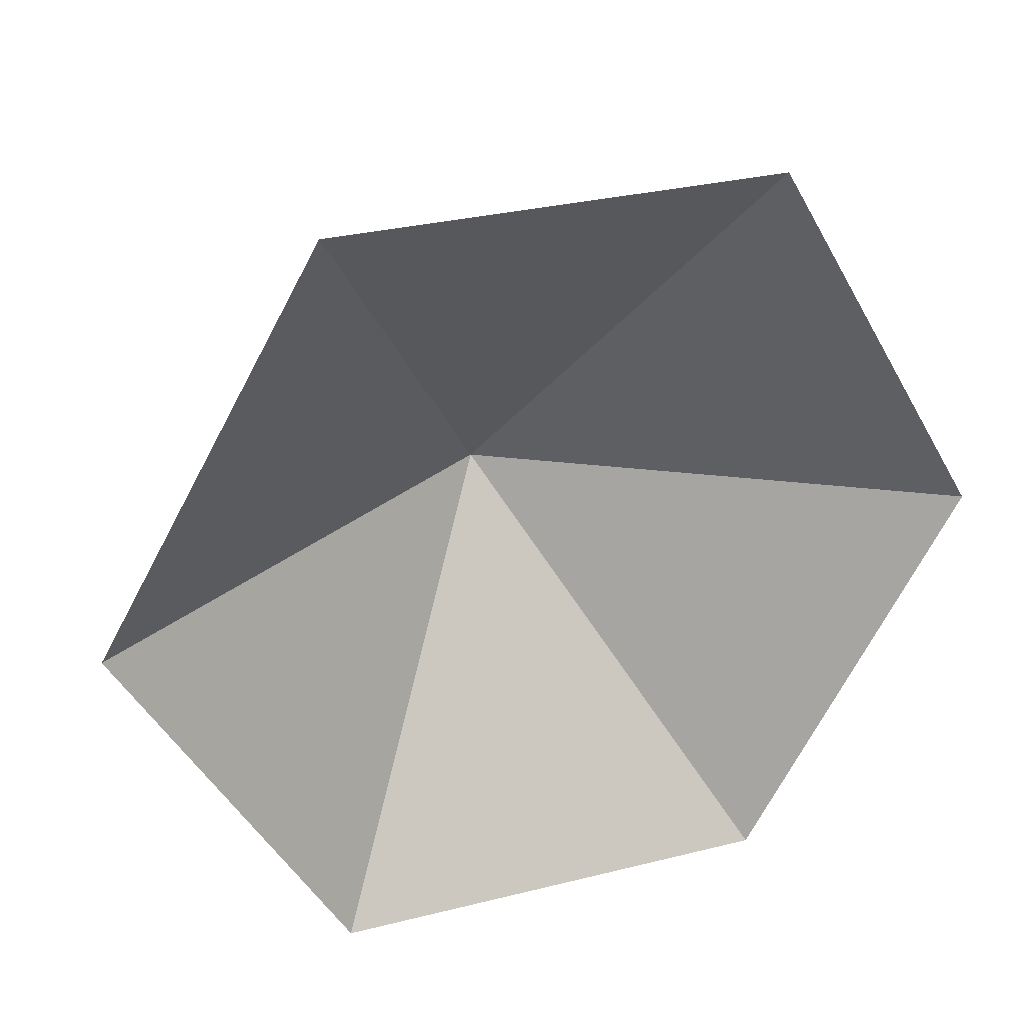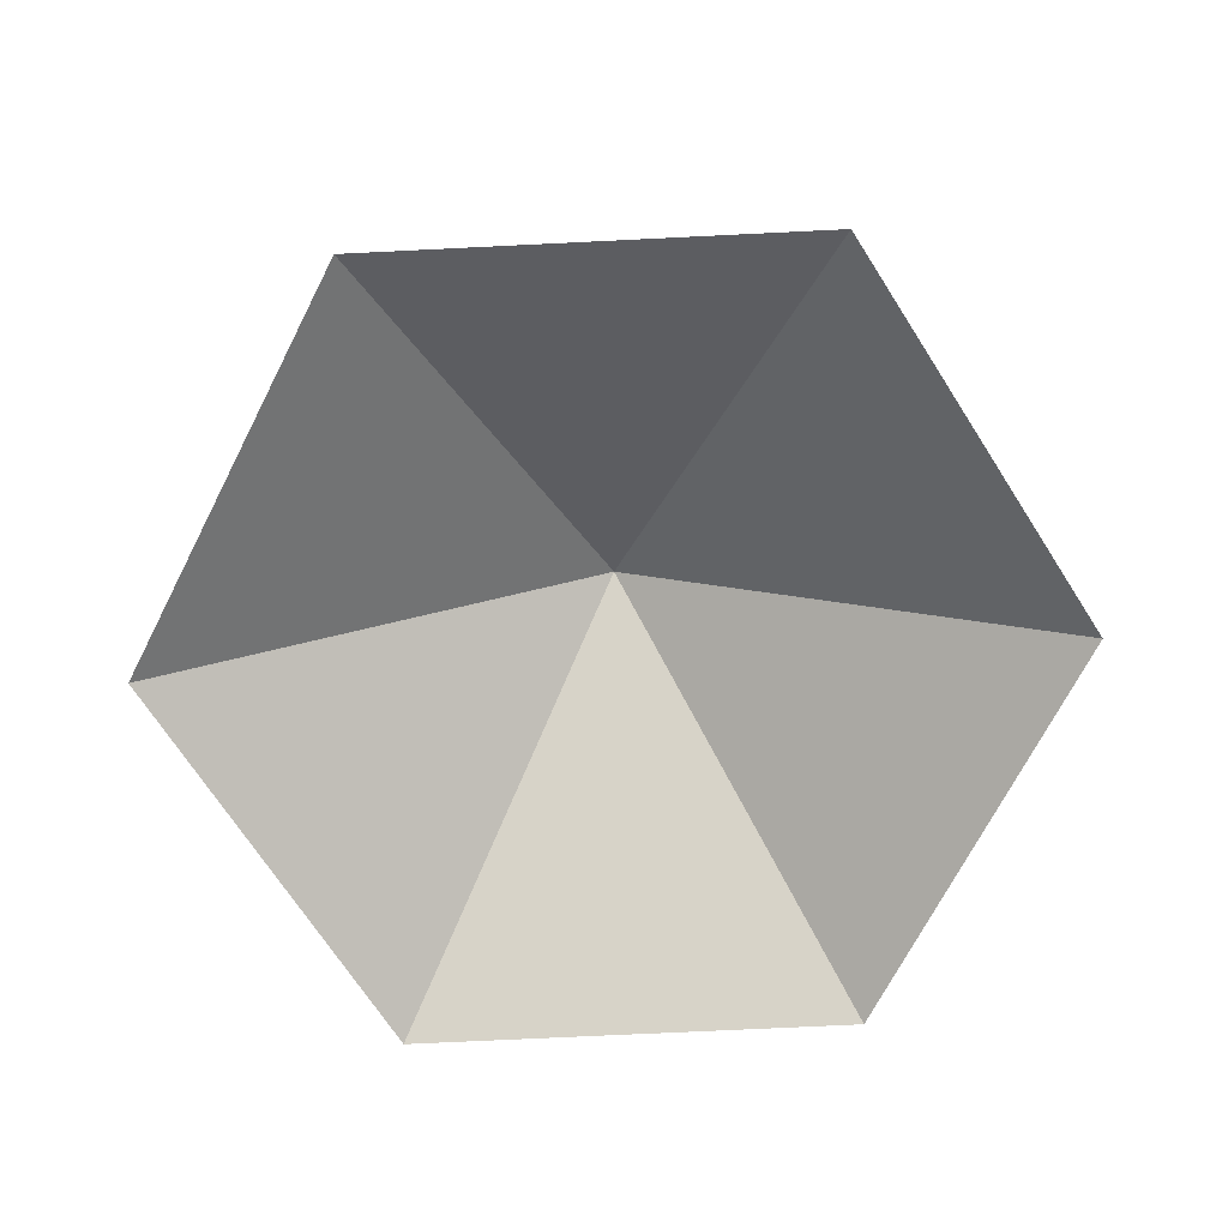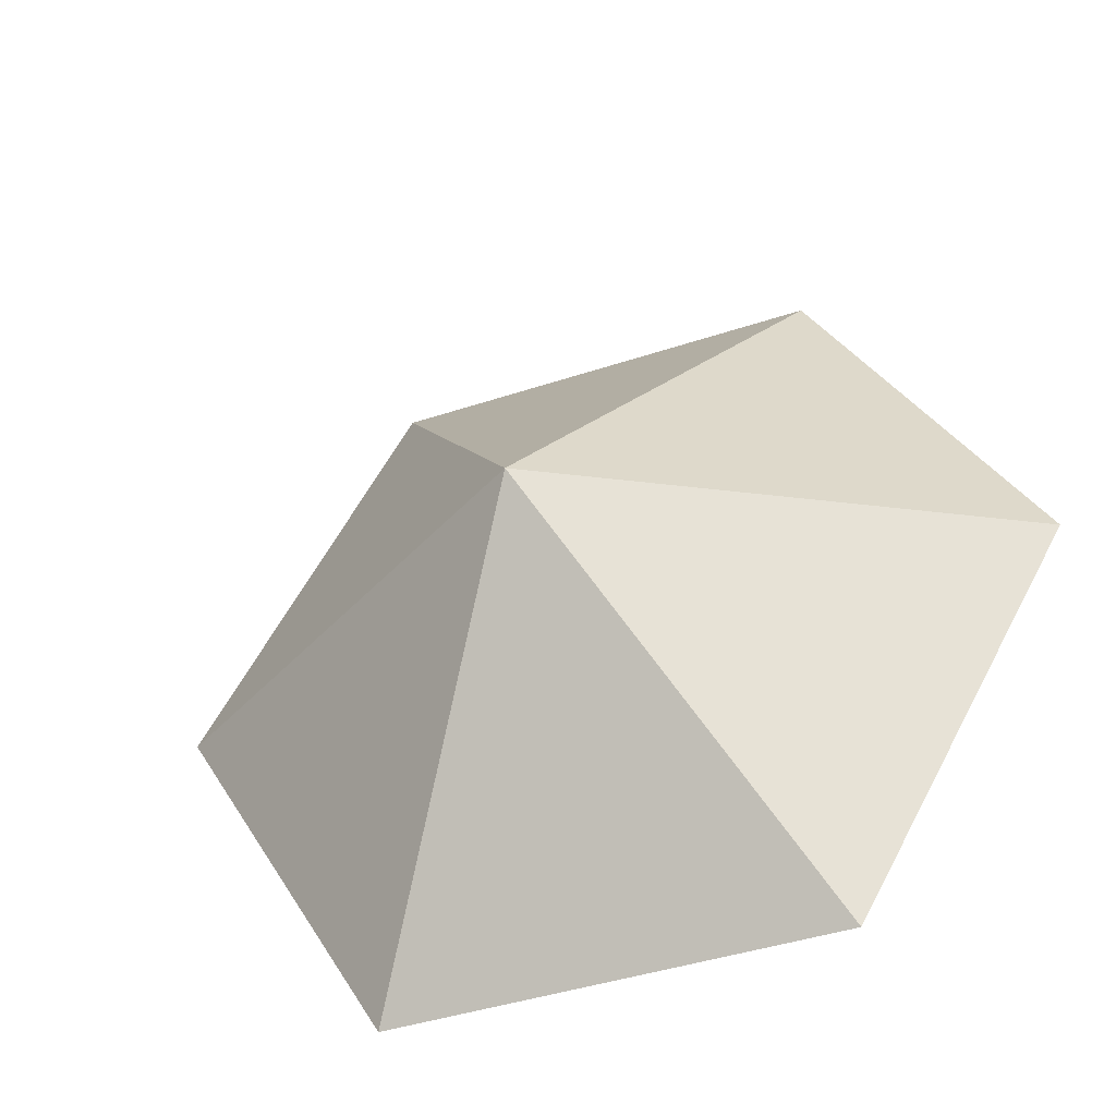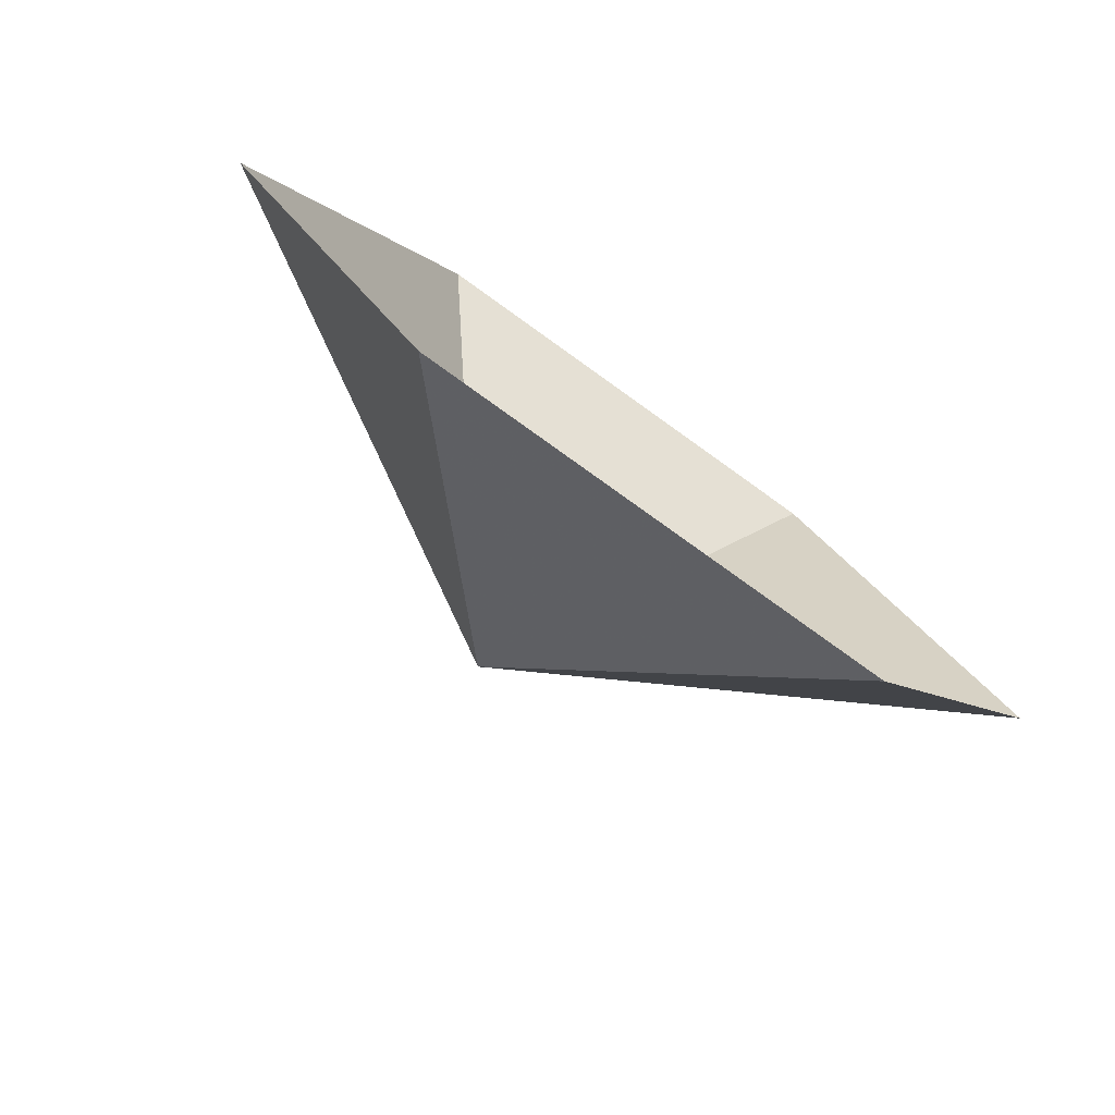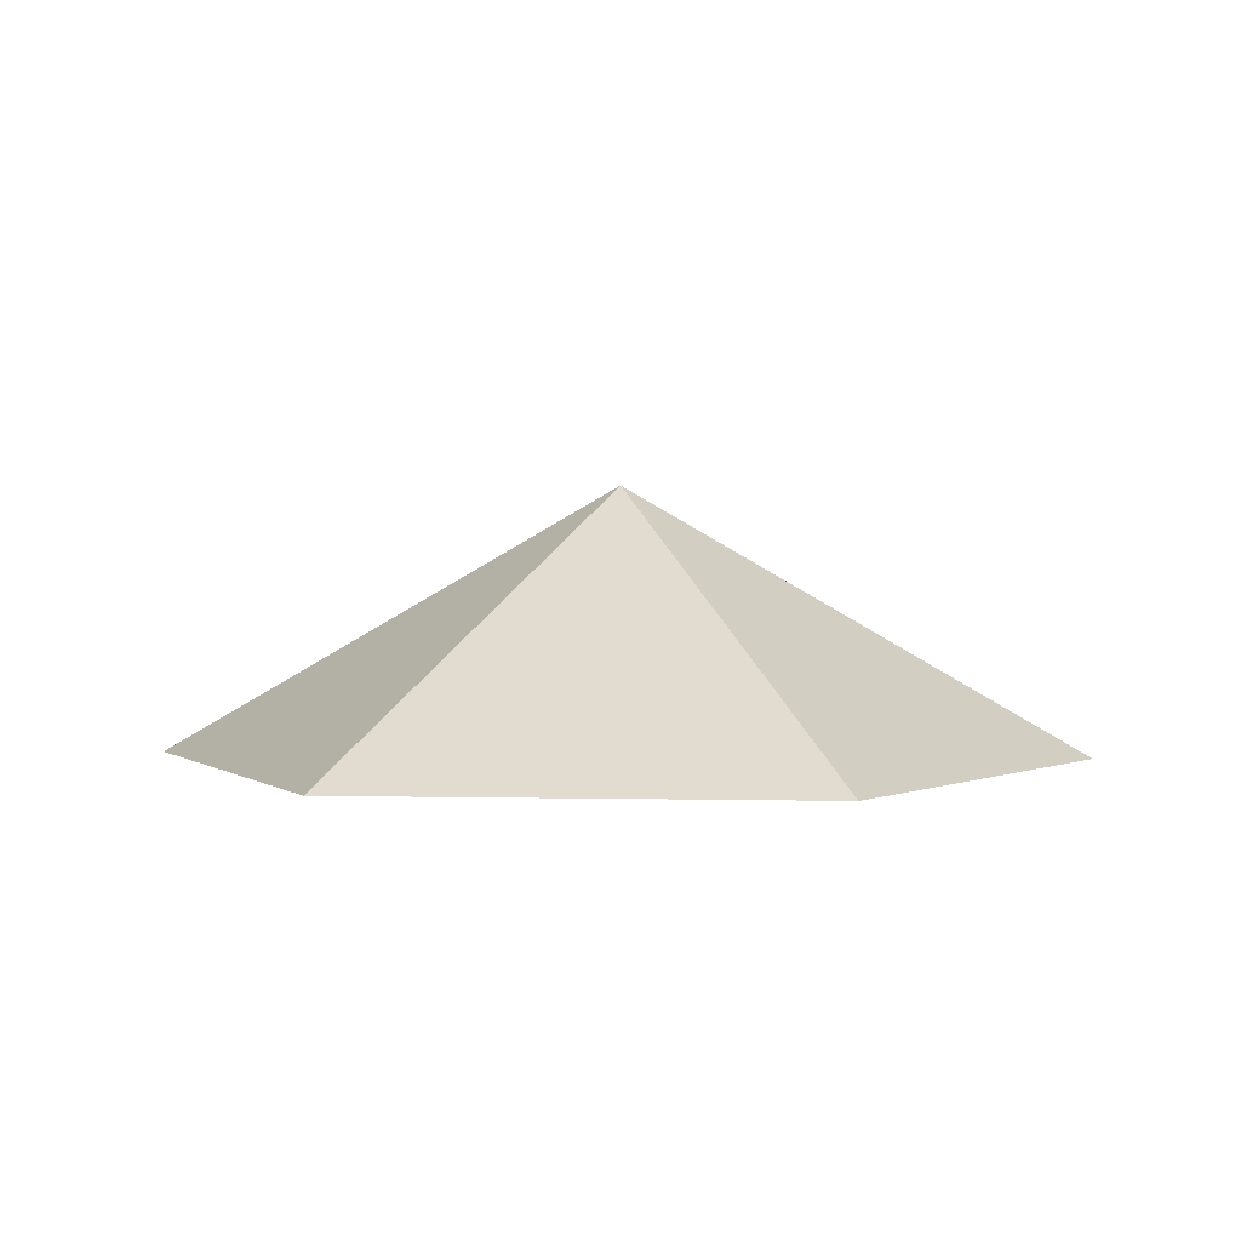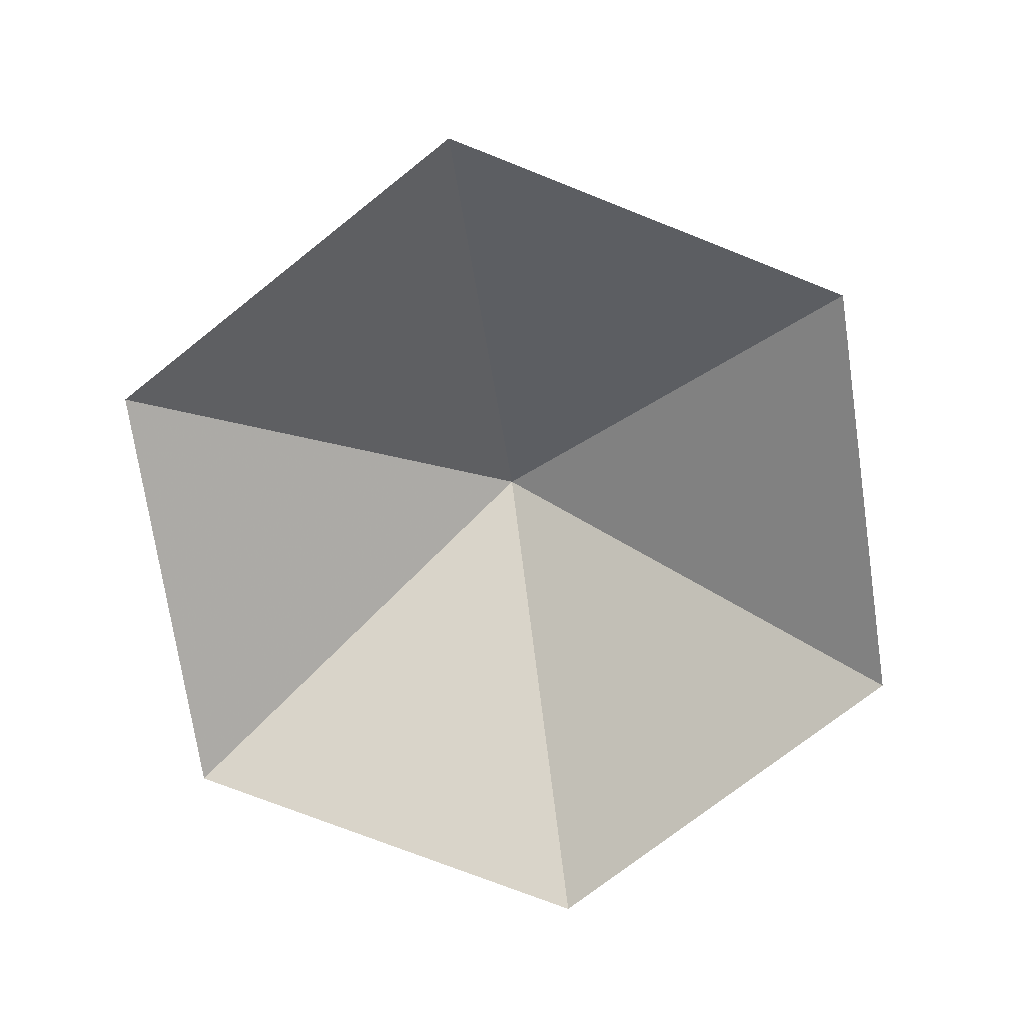
<metadata>
{"format":"obj","ext":"obj","renderer":"f3d","projection":"perspective","resolution":1024,"background":"white","views":[{"elev":30.3,"azim":160.0,"up":"+Y"},{"elev":-70.5,"azim":-177.2,"up":"+Z"},{"elev":-42.5,"azim":21.7,"up":"+Y"},{"elev":-79.2,"azim":144.4,"up":"+Y"},{"elev":2.0,"azim":5.0,"up":"+Z"},{"elev":-73.4,"azim":-21.6,"up":"+Z"}]}
</metadata>
<code>
v 0 0 0
v 3.843 0 0
v 5.765 3.328 0
v 3.843 6.657 0
v 0 6.657 0
v -1.922 3.328 0
v 1.922 3.328 2.22
f 1 2 7
f 2 3 7
f 3 4 7
f 4 5 7
f 5 6 7
f 6 1 7

</code>
